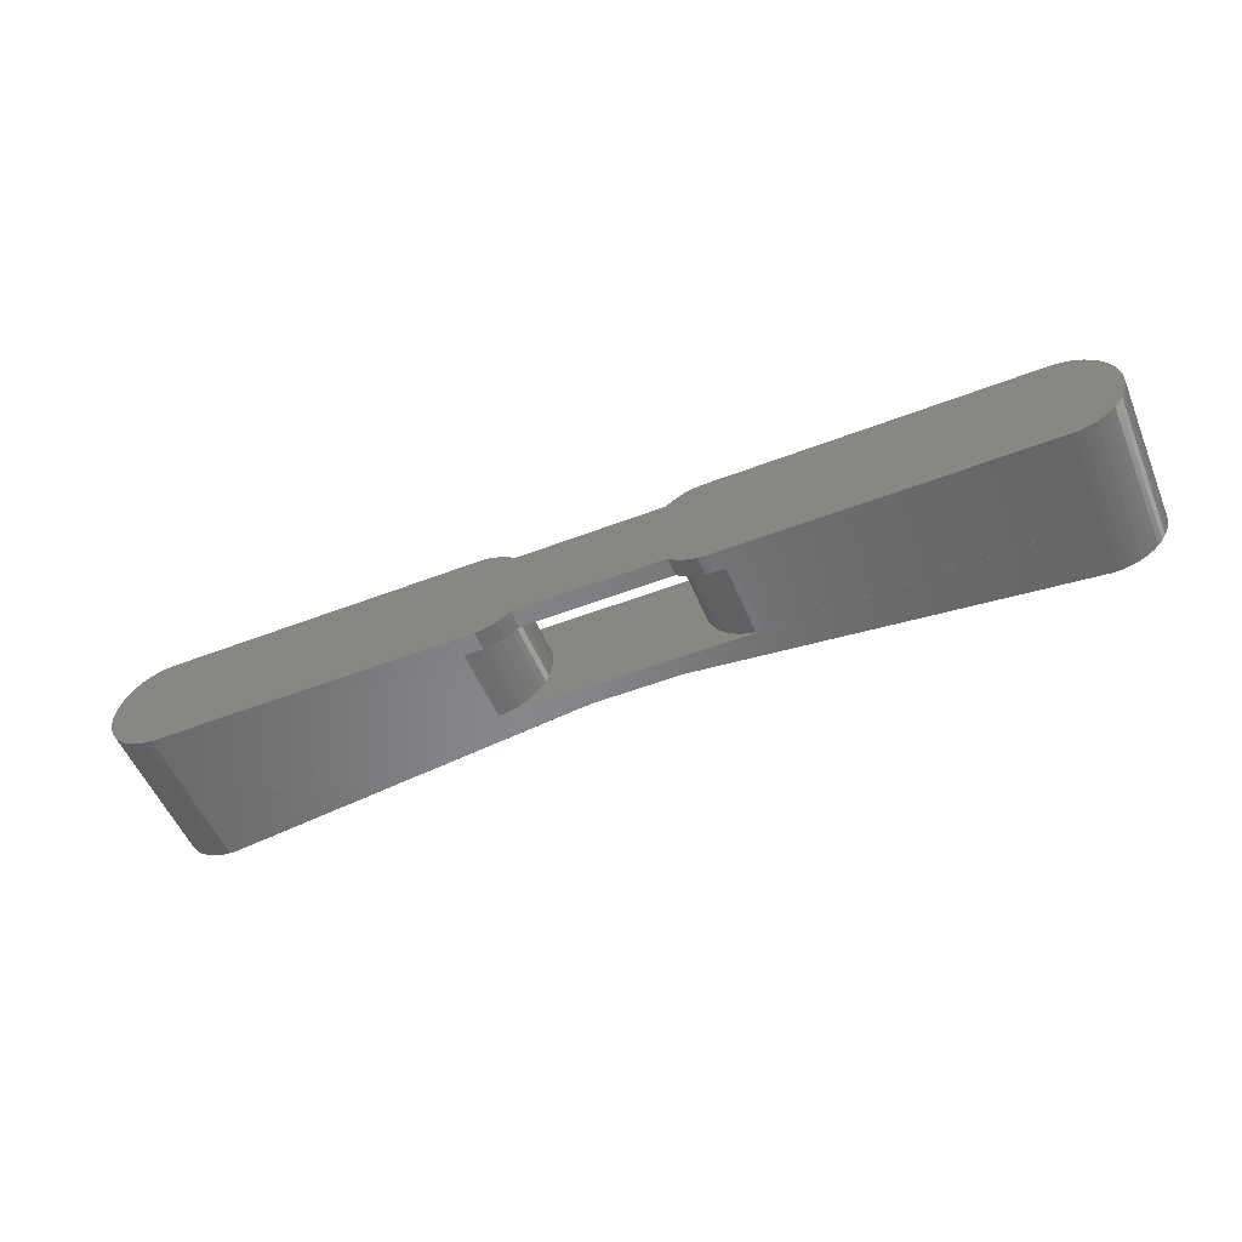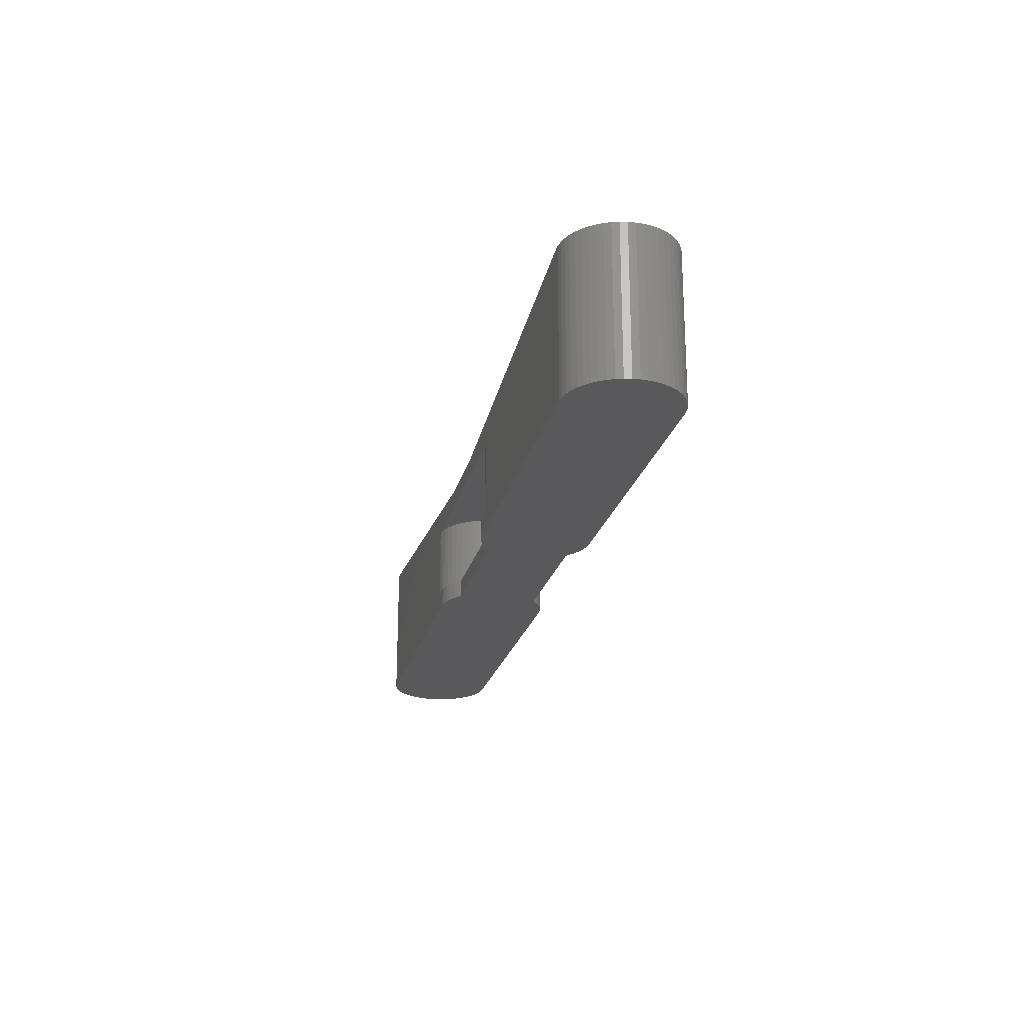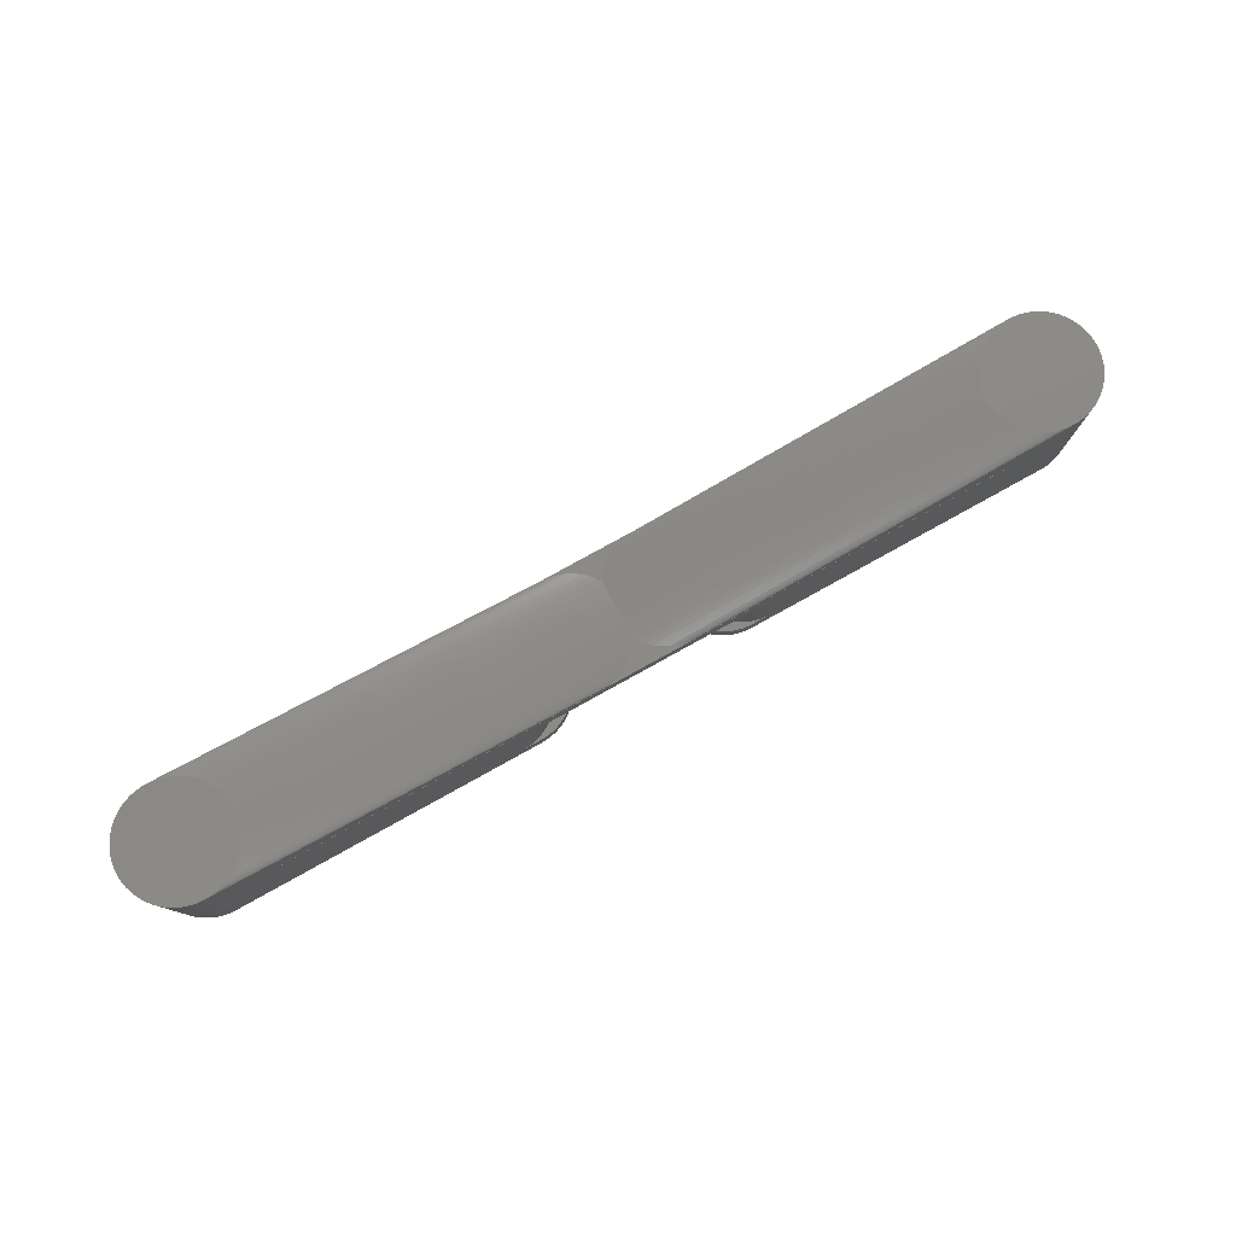
<metadata>
{"format":"stl","ext":"stl","renderer":"f3d","projection":"perspective","resolution":1024,"background":"white","views":[{"elev":-53.6,"azim":-157.7,"up":"+Y"},{"elev":-22.1,"azim":77.4,"up":"+Z"},{"elev":78.7,"azim":151.0,"up":"+Z"}]}
</metadata>
<code>
# stl→obj: 367 verts, 734 faces
v 2.906 1.497 0.5
v 3.219 1.473 0.5
v 3.406 1.497 0.5
v 3.036 1.427 0.5
v 2.861 1.357 0.5
v 2.719 1.473 0.5
v 2.696 1.266 0.5
v 2.536 1.427 0.5
v 2.544 1.156 0.5
v 2.361 1.357 0.5
v 2.407 1.027 0.5
v 2.196 1.266 0.5
v 2.044 1.156 0.5
v 2.286 0.8817 0.5
v 1.984 1.1 0.5
v 2.186 0.7226 0.5
v 2.105 0.5522 0.5
v 2.047 0.373 0.5
v 2.012 0.188 0.5
v -2.012 0.188 0.5
v 3.219 -1.473 0.5
v 2.906 -1.497 0.5
v 3.406 -1.497 0.5
v 3.036 -1.427 0.5
v 2.861 -1.357 0.5
v 2.719 -1.473 0.5
v 2.696 -1.266 0.5
v 2.536 -1.427 0.5
v 2.544 -1.156 0.5
v 2.361 -1.357 0.5
v 2.407 -1.027 0.5
v 2.044 -1.156 0.5
v 2.286 -0.8817 0.5
v 2.196 -1.266 0.5
v 1.984 -1.1 0.5
v 2.186 -0.7226 0.5
v 2.105 -0.5522 0.5
v 2.047 -0.373 0.5
v 2.012 -0.188 0.5
v -2.012 -0.188 0.5
v 2 0 0.5
v -1.984 1.1 0.5
v -2 0 0.5
v -2.286 0.8817 0.5
v -2.044 1.156 0.5
v -2.047 0.373 0.5
v -2.105 0.5522 0.5
v -2.186 0.7226 0.5
v -2.407 1.027 0.5
v -2.196 1.266 0.5
v -2.361 1.357 0.5
v -2.544 1.156 0.5
v -2.536 1.427 0.5
v -2.696 1.266 0.5
v -2.719 1.473 0.5
v -2.861 1.357 0.5
v -2.906 1.497 0.5
v -3.036 1.427 0.5
v -3.219 1.473 0.5
v -3.406 1.497 0.5
v -1.984 -1.1 0.5
v -2.047 -0.373 0.5
v -2.105 -0.5522 0.5
v -2.186 -0.7226 0.5
v -2.286 -0.8817 0.5
v -2.044 -1.156 0.5
v -2.407 -1.027 0.5
v -2.196 -1.266 0.5
v -2.361 -1.357 0.5
v -2.544 -1.156 0.5
v -2.536 -1.427 0.5
v -2.696 -1.266 0.5
v -2.719 -1.473 0.5
v -2.861 -1.357 0.5
v -2.906 -1.497 0.5
v -3.036 -1.427 0.5
v -3.219 -1.473 0.5
v -3.406 -1.497 0.5
v -2.012 0.188 2.5
v -2.047 0.373 2.5
v -2.012 -0.188 2.5
v -2 0 2.5
v -3.406 1.497 2.5
v -3.219 1.473 2.5
v -11.78 -1.473 0
v -11.59 -1.497 4
v -11.78 -1.473 4
v -11.59 -1.497 0
v -2.407 -1.027 2.5
v -2.544 -1.156 2.5
v 10 1.5 3
v 1.184 1.497 3
v 10 1.497 3
v 0.06425 0.8817 3
v -0.06425 0.8817 3
v 0 0.7804 3
v 0.1843 1.027 3
v -0.1843 1.027 3
v 0.3216 1.156 3
v -0.3216 1.156 3
v 0.474 1.266 3
v -0.474 1.266 3
v 0.6391 1.357 3
v -0.6391 1.357 3
v 0.8143 1.427 3
v -0.8143 1.427 3
v 0.9967 1.473 3
v -0.9967 1.473 3
v -1.184 1.497 3
v -10 1.5 3
v -10 1.497 3
v 1.184 -1.497 3
v 10 -1.5 3
v 10 -1.497 3
v -0.06425 -0.8817 3
v 0.06425 -0.8817 3
v 0 -0.7804 3
v 0.1843 -1.027 3
v -0.1843 -1.027 3
v 0.3216 -1.156 3
v -0.3216 -1.156 3
v 0.474 -1.266 3
v -0.474 -1.266 3
v 0.6391 -1.357 3
v -0.6391 -1.357 3
v 0.8143 -1.427 3
v -0.8143 -1.427 3
v 0.9967 -1.473 3
v -0.9967 -1.473 3
v -1.184 -1.497 3
v -10 -1.5 3
v -10 -1.497 3
v -2.906 1.497 0
v -10 1.497 2.5
v -11.41 1.497 4
v -11.59 1.497 4
v -11.59 1.497 0
v -12.95 0.373 0
v -12.89 0.5522 4
v -12.89 0.5522 0
v -12.95 0.373 4
v -11.78 1.473 4
v -11.78 1.473 0
v -10 -1.497 2.5
v -11.41 -1.497 4
v -3.406 -1.497 2.5
v -2.906 -1.497 0
v -3.036 -1.427 2.5
v -3.219 -1.473 2.5
v -2.186 -0.7226 2.5
v -2.105 -0.5522 2.5
v -2.105 0.5522 2.5
v -2.186 0.7226 2.5
v -2.286 0.8817 2.5
v -2.544 1.156 2.5
v -2.407 1.027 2.5
v -12.71 0.8817 0
v -12.59 1.027 4
v -12.59 1.027 0
v -12.71 0.8817 4
v -12.81 0.7226 4
v -12.81 0.7226 0
v -12.99 0.188 0
v -12.99 0.188 4
v -12.14 1.357 0
v -12.3 1.266 4
v -12.14 1.357 4
v -12.3 1.266 0
v -12.46 1.156 0
v -12.46 1.156 4
v -11.96 1.427 4
v -11.96 1.427 0
v -11.96 -1.427 0
v -11.96 -1.427 4
v -2.696 -1.266 2.5
v -2.861 -1.357 2.5
v -2.047 -0.373 2.5
v -2.861 1.357 2.5
v -2.696 1.266 2.5
v -3.036 1.427 2.5
v -13 0 0
v -13 0 4
v -12.46 -1.156 0
v -12.3 -1.266 4
v -12.46 -1.156 4
v -12.3 -1.266 0
v -12.59 -1.027 0
v -12.59 -1.027 4
v -12.81 -0.7226 0
v -12.89 -0.5522 4
v -12.89 -0.5522 0
v -12.81 -0.7226 4
v -12.71 -0.8817 4
v -12.71 -0.8817 0
v -12.95 -0.373 4
v -12.95 -0.373 0
v -2.286 -0.8817 2.5
v -12.14 -1.357 0
v -12.14 -1.357 4
v -12.99 -0.188 4
v -12.99 -0.188 0
v 12.99 -0.188 0
v 12.99 0.188 0
v 13 0 0
v 12.95 -0.373 0
v 12.95 0.373 0
v 12.89 -0.5522 0
v 12.89 0.5522 0
v 12.81 -0.7226 0
v 12.81 0.7226 0
v 12.71 -0.8817 0
v 12.71 0.8817 0
v 12.59 -1.027 0
v 12.59 1.027 0
v 12.46 -1.156 0
v 12.46 1.156 0
v 12.3 -1.266 0
v 12.3 1.266 0
v 12.14 -1.357 0
v 12.14 1.357 0
v 11.96 -1.427 0
v 11.96 1.427 0
v 11.78 -1.473 0
v 11.78 1.473 0
v 11.59 -1.497 0
v 11.59 1.497 0
v 2.906 -1.497 0
v 2.906 1.497 0
v 2.719 -1.473 0
v 2.719 1.473 0
v 2.536 -1.427 0
v 2.536 1.427 0
v 2.361 -1.357 0
v 2.361 1.357 0
v 1.984 -1.1 0
v 2.196 -1.266 0
v 2.044 -1.156 0
v 1.984 1.1 0
v 2.196 1.266 0
v 2.044 1.156 0
v -1.984 -1.1 0
v -1.984 1.1 0
v -2.196 -1.266 0
v -2.044 -1.156 0
v -2.361 -1.357 0
v -2.196 1.266 0
v -2.044 1.156 0
v -2.361 1.357 0
v -2.536 -1.427 0
v -2.536 1.427 0
v -2.719 -1.473 0
v -2.719 1.473 0
v -10 1.5 2.5
v -10 -1.5 2.5
v 10 -1.5 2.5
v 3.406 -1.497 2.5
v 10 -1.497 2.5
v 2.012 -0.188 2.5
v 2 0 2.5
v 2.047 -0.373 2.5
v 2.105 -0.5522 2.5
v 2.186 -0.7226 2.5
v 2.286 -0.8817 2.5
v 2.407 -1.027 2.5
v 2.544 -1.156 2.5
v 2.696 -1.266 2.5
v 2.861 -1.357 2.5
v 3.036 -1.427 2.5
v 3.219 -1.473 2.5
v 3.406 1.497 2.5
v 10 1.5 2.5
v 10 1.497 2.5
v 2.012 0.188 2.5
v 2.047 0.373 2.5
v 2.105 0.5522 2.5
v 2.186 0.7226 2.5
v 2.286 0.8817 2.5
v 2.407 1.027 2.5
v 2.544 1.156 2.5
v 2.696 1.266 2.5
v 2.861 1.357 2.5
v 3.036 1.427 2.5
v 3.219 1.473 2.5
v -11.22 -1.473 4
v -11.22 1.473 4
v -11.04 -1.427 4
v 0 -0.7226 3.004
v -10.19 -0.7226 4
v -10.29 -0.8817 4
v -10.86 -1.357 4
v 0 -0.0245 3.022
v -10.01 -0.188 4
v 0 -0.188 3.021
v -10.54 -1.156 4
v -10.7 -1.266 4
v -10.41 -1.027 4
v -10.7 1.266 4
v -10.86 1.357 4
v 0 0.5522 3.011
v -10.05 0.373 4
v 0 0.373 3.017
v -10.11 0.5522 4
v -10.05 -0.373 4
v 0 -0.5522 3.011
v 0 -0.373 3.017
v -10.11 -0.5522 4
v 0 0.7226 3.004
v -10.19 0.7226 4
v -10.29 0.8817 4
v -10.54 1.156 4
v 0 0.0245 3.022
v -10 0 4
v 0 0 3.022
v -10.01 0.188 4
v 0 0.188 3.021
v -10.41 1.027 4
v -11.04 1.427 4
v 11.59 1.497 4
v 11.78 1.473 4
v 11.41 -1.497 4
v 11.59 -1.497 4
v 12.89 -0.5522 4
v 12.95 -0.373 4
v 11.78 -1.473 4
v 11.41 1.497 4
v 12.59 -1.027 4
v 12.71 -0.8817 4
v 12.81 -0.7226 4
v 12.99 -0.188 4
v 12.3 -1.266 4
v 12.14 -1.357 4
v 12.46 -1.156 4
v 11.96 -1.427 4
v 11.96 1.427 4
v 13 0 4
v 12.3 1.266 4
v 12.46 1.156 4
v 12.59 1.027 4
v 12.89 0.5522 4
v 12.81 0.7226 4
v 12.71 0.8817 4
v 12.95 0.373 4
v 12.14 1.357 4
v 12.99 0.188 4
v 11.22 1.473 4
v 11.22 -1.473 4
v 11.04 1.427 4
v 10.19 0.7226 4
v 10.29 0.8817 4
v 10.86 1.357 4
v 10.01 0.188 4
v 10.54 1.156 4
v 10.7 1.266 4
v 10.41 1.027 4
v 10.7 -1.266 4
v 10.86 -1.357 4
v 10.05 -0.373 4
v 10.11 -0.5522 4
v 10.05 0.373 4
v 10.11 0.5522 4
v 10.19 -0.7226 4
v 10.29 -0.8817 4
v 10.54 -1.156 4
v 10 0 4
v 10.01 -0.188 4
v 10.41 -1.027 4
v 11.04 -1.427 4
f 1 2 3
f 1 4 2
f 1 5 4
f 6 5 1
f 6 7 5
f 8 7 6
f 7 8 9
f 10 9 8
f 9 10 11
f 12 11 10
f 13 11 12
f 11 13 14
f 15 14 13
f 14 15 16
f 16 15 17
f 17 15 18
f 18 15 19
f 20 19 15
f 21 22 23
f 24 22 21
f 25 22 24
f 25 26 22
f 27 26 25
f 28 27 29
f 27 28 26
f 30 29 31
f 29 30 28
f 32 31 33
f 31 34 30
f 35 33 36
f 35 36 37
f 35 37 38
f 31 32 34
f 35 38 39
f 40 39 41
f 33 35 32
f 19 20 41
f 20 15 42
f 41 20 43
f 39 40 35
f 40 41 43
f 44 42 45
f 42 46 20
f 42 47 46
f 42 48 47
f 49 45 50
f 42 44 48
f 49 50 51
f 45 49 44
f 52 51 53
f 51 52 49
f 53 54 52
f 55 54 53
f 55 56 54
f 57 56 55
f 57 58 56
f 57 59 58
f 59 57 60
f 35 40 61
f 62 61 40
f 63 61 62
f 64 61 63
f 65 61 64
f 61 65 66
f 67 66 65
f 66 67 68
f 68 67 69
f 70 69 67
f 69 70 71
f 72 71 70
f 72 73 71
f 74 73 72
f 74 75 73
f 76 75 74
f 77 75 76
f 75 77 78
f 79 46 80
f 46 79 20
f 81 43 82
f 43 81 40
f 59 83 84
f 83 59 60
f 85 86 87
f 86 85 88
f 70 89 90
f 89 70 67
f 91 92 93
f 94 95 96
f 97 95 94
f 98 97 99
f 100 99 101
f 97 98 95
f 102 101 103
f 99 100 98
f 104 103 105
f 106 105 107
f 101 102 100
f 103 104 102
f 108 107 92
f 105 106 104
f 107 108 106
f 92 109 108
f 91 109 92
f 110 109 91
f 109 110 111
f 112 113 114
f 115 116 117
f 115 118 116
f 119 118 115
f 118 119 120
f 121 120 119
f 120 121 122
f 123 122 121
f 122 123 124
f 125 124 123
f 124 125 126
f 127 126 125
f 126 127 128
f 129 128 127
f 128 129 112
f 130 112 129
f 130 113 112
f 131 130 132
f 130 131 113
f 57 133 60
f 83 60 134
f 111 135 109
f 134 135 111
f 135 134 136
f 137 60 133
f 134 137 136
f 60 137 134
f 138 139 140
f 139 138 141
f 137 142 136
f 142 137 143
f 144 145 86
f 145 144 132
f 144 78 146
f 88 144 86
f 88 78 144
f 147 78 88
f 78 147 75
f 145 132 130
f 77 148 149
f 148 77 76
f 78 149 146
f 149 78 77
f 150 63 151
f 63 150 64
f 82 20 79
f 20 82 43
f 152 48 153
f 48 152 47
f 153 44 154
f 44 153 48
f 49 155 156
f 155 49 52
f 157 158 159
f 158 157 160
f 140 161 162
f 161 140 139
f 163 141 138
f 141 163 164
f 165 166 167
f 166 165 168
f 169 158 170
f 158 169 159
f 143 171 142
f 171 143 172
f 173 87 174
f 87 173 85
f 72 90 175
f 90 72 70
f 74 175 176
f 175 74 72
f 76 176 148
f 176 76 74
f 151 62 177
f 62 151 63
f 80 47 152
f 47 80 46
f 154 49 156
f 49 154 44
f 54 178 179
f 178 54 56
f 58 84 180
f 84 58 59
f 52 179 155
f 179 52 54
f 162 160 157
f 160 162 161
f 181 164 163
f 164 181 182
f 168 170 166
f 170 168 169
f 172 167 171
f 167 172 165
f 183 184 185
f 184 183 186
f 187 185 188
f 185 187 183
f 189 190 191
f 190 189 192
f 187 193 194
f 193 187 188
f 191 195 196
f 195 191 190
f 177 40 81
f 40 177 62
f 197 64 150
f 64 197 65
f 89 65 197
f 65 89 67
f 56 180 178
f 180 56 58
f 198 174 199
f 174 198 173
f 186 199 184
f 199 186 198
f 194 192 189
f 192 194 193
f 196 200 201
f 200 196 195
f 201 182 181
f 182 201 200
f 202 203 204
f 205 203 202
f 205 206 203
f 207 206 205
f 207 208 206
f 209 208 207
f 209 210 208
f 211 210 209
f 211 212 210
f 213 212 211
f 213 214 212
f 215 214 213
f 215 216 214
f 217 216 215
f 217 218 216
f 219 218 217
f 219 220 218
f 221 220 219
f 221 222 220
f 223 222 221
f 223 224 222
f 225 224 223
f 225 226 224
f 227 226 225
f 227 228 226
f 229 228 227
f 229 230 228
f 231 230 229
f 231 232 230
f 233 232 231
f 233 234 232
f 235 233 236
f 233 235 234
f 235 236 237
f 238 234 235
f 234 238 239
f 239 238 240
f 241 238 235
f 241 242 238
f 243 241 244
f 245 241 243
f 241 245 242
f 242 246 247
f 248 242 245
f 242 248 246
f 249 248 245
f 249 250 248
f 251 250 249
f 251 252 250
f 147 252 251
f 147 133 252
f 88 133 147
f 88 137 133
f 85 137 88
f 85 143 137
f 173 143 85
f 173 172 143
f 198 172 173
f 198 165 172
f 186 165 198
f 186 168 165
f 183 168 186
f 183 169 168
f 187 169 183
f 187 159 169
f 194 159 187
f 194 157 159
f 189 157 194
f 189 162 157
f 191 162 189
f 191 140 162
f 196 140 191
f 196 138 140
f 201 138 196
f 201 163 138
f 163 201 181
f 147 73 75
f 73 147 251
f 252 57 55
f 57 252 133
f 242 45 42
f 45 242 247
f 250 55 53
f 55 250 252
f 243 66 68
f 66 243 244
f 245 68 69
f 68 245 243
f 251 71 73
f 71 251 249
f 247 50 45
f 50 247 246
f 244 61 66
f 61 244 241
f 249 69 71
f 69 249 245
f 248 53 51
f 53 248 250
f 246 51 50
f 51 246 248
f 241 35 61
f 35 241 235
f 238 42 15
f 42 238 242
f 134 110 253
f 110 134 111
f 254 132 144
f 132 254 131
f 254 113 131
f 113 254 255
f 255 256 257
f 258 82 259
f 81 258 260
f 177 260 261
f 151 261 262
f 150 262 263
f 197 263 264
f 89 264 265
f 90 265 266
f 175 266 267
f 176 267 268
f 258 81 82
f 148 268 269
f 260 177 81
f 261 151 177
f 262 150 151
f 263 197 150
f 149 269 256
f 264 89 197
f 265 90 89
f 266 175 90
f 267 176 175
f 268 148 176
f 269 149 148
f 256 146 149
f 255 146 256
f 254 146 255
f 146 254 144
f 270 271 272
f 82 273 259
f 79 273 82
f 273 79 274
f 80 274 79
f 274 80 275
f 152 275 80
f 275 152 276
f 153 276 152
f 276 153 277
f 154 277 153
f 277 154 278
f 156 278 154
f 278 156 279
f 155 279 156
f 279 155 280
f 179 280 155
f 280 179 281
f 178 281 179
f 281 178 282
f 180 282 178
f 282 180 283
f 84 283 180
f 283 84 270
f 83 270 84
f 83 271 270
f 253 83 134
f 83 253 271
f 271 110 91
f 110 271 253
f 284 130 129
f 130 284 145
f 109 285 108
f 285 109 135
f 286 129 127
f 129 286 284
f 287 115 117
f 288 115 287
f 115 288 289
f 290 127 125
f 127 290 286
f 291 292 293
f 294 123 121
f 123 294 295
f 289 119 115
f 119 289 296
f 296 121 119
f 121 296 294
f 295 125 123
f 125 295 290
f 104 297 102
f 297 104 298
f 299 300 301
f 300 299 302
f 303 304 305
f 304 303 306
f 95 307 96
f 95 308 307
f 308 95 309
f 102 310 100
f 310 102 297
f 306 287 304
f 287 306 288
f 311 312 313
f 312 311 314
f 315 314 311
f 292 305 293
f 305 292 303
f 100 316 98
f 316 100 310
f 98 309 95
f 309 98 316
f 307 302 299
f 302 307 308
f 108 317 106
f 317 108 285
f 312 291 313
f 291 312 292
f 314 292 312
f 300 292 314
f 300 303 292
f 302 303 300
f 302 306 303
f 308 306 302
f 308 288 306
f 309 288 308
f 309 289 288
f 316 289 309
f 316 296 289
f 310 296 316
f 310 294 296
f 297 294 310
f 297 295 294
f 298 295 297
f 298 290 295
f 317 290 298
f 317 286 290
f 285 286 317
f 285 284 286
f 135 284 285
f 135 145 284
f 136 145 135
f 136 86 145
f 142 86 136
f 142 87 86
f 171 87 142
f 171 174 87
f 167 174 171
f 167 199 174
f 166 199 167
f 166 184 199
f 170 184 166
f 170 185 184
f 158 185 170
f 158 188 185
f 160 188 158
f 160 193 188
f 161 193 160
f 161 192 193
f 139 192 161
f 139 190 192
f 141 190 139
f 141 195 190
f 164 195 141
f 164 200 195
f 200 164 182
f 301 314 315
f 314 301 300
f 106 298 104
f 298 106 317
f 38 258 39
f 258 38 260
f 41 273 19
f 273 41 259
f 21 256 269
f 256 21 23
f 224 318 319
f 318 224 226
f 9 278 279
f 278 9 11
f 22 227 23
f 256 23 257
f 114 320 112
f 257 320 114
f 320 257 321
f 225 23 227
f 257 225 321
f 23 225 257
f 322 205 323
f 205 322 207
f 225 324 321
f 324 225 223
f 272 325 318
f 325 272 93
f 272 3 270
f 226 272 318
f 226 3 272
f 228 3 226
f 3 228 1
f 325 93 92
f 2 282 283
f 282 2 4
f 3 283 270
f 283 3 2
f 17 276 16
f 276 17 275
f 39 259 41
f 259 39 258
f 36 261 37
f 261 36 262
f 33 262 36
f 262 33 263
f 31 265 264
f 265 31 29
f 326 211 327
f 211 326 213
f 328 207 322
f 207 328 209
f 323 202 329
f 202 323 205
f 219 330 331
f 330 219 217
f 215 326 332
f 326 215 213
f 223 333 324
f 333 223 221
f 222 319 334
f 319 222 224
f 7 279 280
f 279 7 9
f 5 280 281
f 280 5 7
f 4 281 282
f 281 4 5
f 18 275 17
f 275 18 274
f 37 260 38
f 260 37 261
f 31 263 33
f 263 31 264
f 27 267 266
f 267 27 25
f 24 269 268
f 269 24 21
f 29 266 265
f 266 29 27
f 327 209 328
f 209 327 211
f 329 204 335
f 204 329 202
f 217 332 330
f 332 217 215
f 221 331 333
f 331 221 219
f 216 336 337
f 336 216 218
f 214 337 338
f 337 214 216
f 339 210 340
f 210 339 208
f 341 214 338
f 214 341 212
f 342 208 339
f 208 342 206
f 19 274 18
f 274 19 273
f 16 277 14
f 277 16 276
f 14 278 11
f 278 14 277
f 25 268 267
f 268 25 24
f 220 334 343
f 334 220 222
f 218 343 336
f 343 218 220
f 340 212 341
f 212 340 210
f 344 206 342
f 206 344 203
f 335 203 344
f 203 335 204
f 228 6 1
f 6 228 230
f 229 22 26
f 22 229 227
f 235 32 35
f 32 235 237
f 231 26 28
f 26 231 229
f 239 13 12
f 13 239 240
f 234 12 10
f 12 234 239
f 230 8 6
f 8 230 232
f 237 34 32
f 34 237 236
f 240 15 13
f 15 240 238
f 232 10 8
f 10 232 234
f 233 28 30
f 28 233 231
f 236 30 34
f 30 236 233
f 113 257 114
f 257 113 255
f 93 271 91
f 271 93 272
f 92 345 325
f 345 92 107
f 346 112 320
f 112 346 128
f 107 347 345
f 347 107 105
f 94 348 349
f 307 94 96
f 94 307 348
f 105 350 347
f 350 105 103
f 315 311 351
f 101 352 353
f 352 101 99
f 97 349 354
f 349 97 94
f 99 354 352
f 354 99 97
f 103 353 350
f 353 103 101
f 355 124 356
f 124 355 122
f 304 357 305
f 357 304 358
f 299 359 360
f 359 299 301
f 361 116 362
f 287 116 361
f 116 287 117
f 363 122 355
f 122 363 120
f 307 360 348
f 360 307 299
f 291 364 313
f 364 291 365
f 291 293 365
f 301 351 359
f 351 301 315
f 366 120 363
f 120 366 118
f 362 118 366
f 118 362 116
f 287 358 304
f 358 287 361
f 367 128 346
f 128 367 126
f 311 364 351
f 364 311 313
f 344 329 335
f 342 329 344
f 342 323 329
f 339 323 342
f 339 322 323
f 340 322 339
f 340 328 322
f 341 328 340
f 341 327 328
f 338 327 341
f 338 326 327
f 337 326 338
f 337 332 326
f 336 332 337
f 336 330 332
f 343 330 336
f 343 331 330
f 334 331 343
f 334 333 331
f 319 333 334
f 319 324 333
f 318 324 319
f 318 321 324
f 325 321 318
f 325 320 321
f 345 320 325
f 345 346 320
f 347 346 345
f 347 367 346
f 350 367 347
f 350 356 367
f 353 356 350
f 353 355 356
f 352 355 353
f 352 363 355
f 354 363 352
f 354 366 363
f 349 366 354
f 349 362 366
f 348 362 349
f 348 361 362
f 360 361 348
f 360 358 361
f 359 358 360
f 359 357 358
f 351 357 359
f 351 365 357
f 365 351 364
f 305 365 293
f 365 305 357
f 356 126 367
f 126 356 124

</code>
